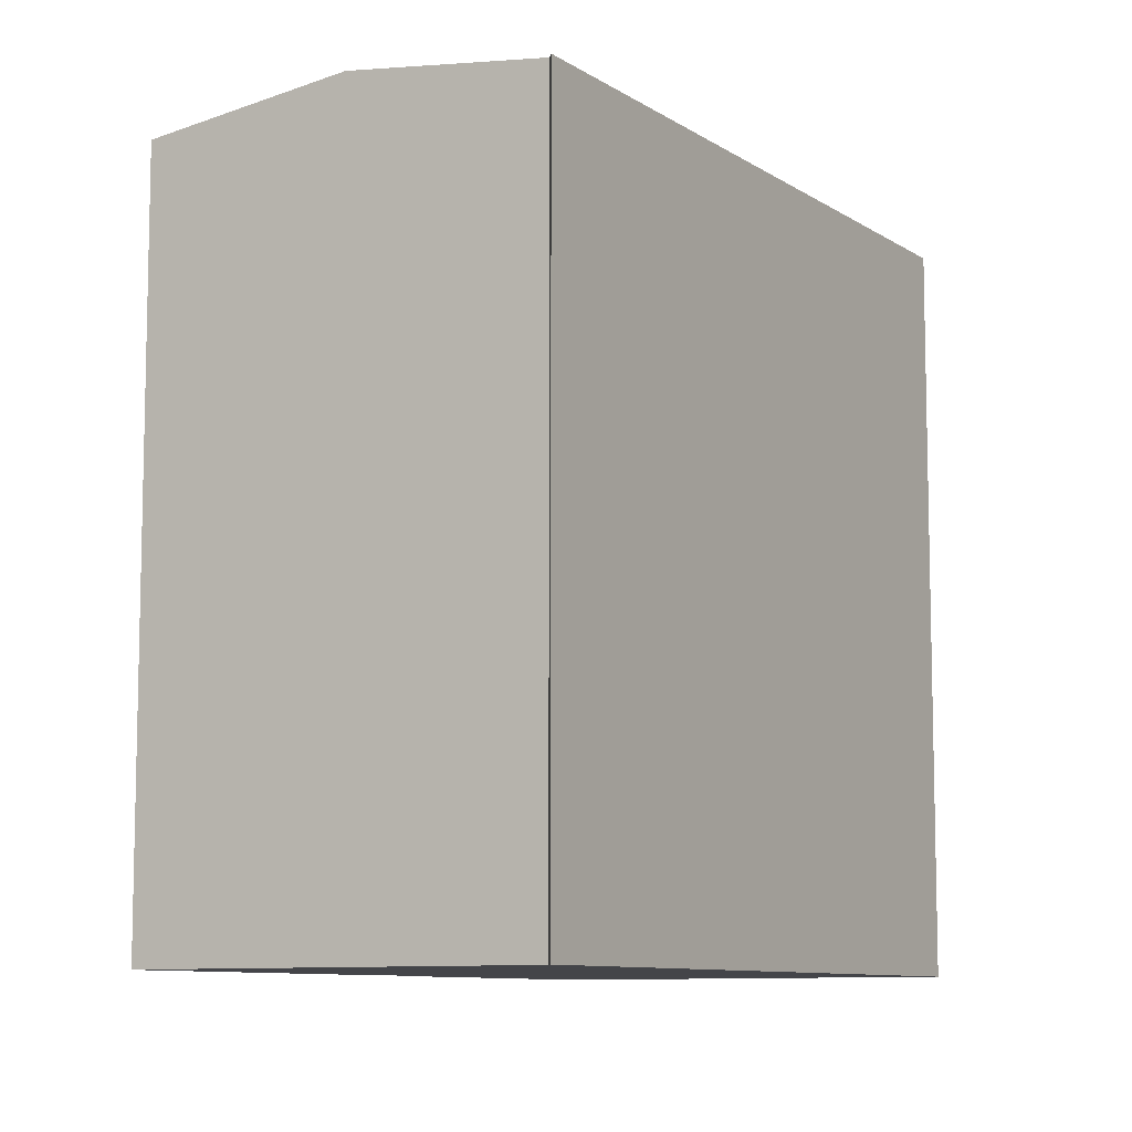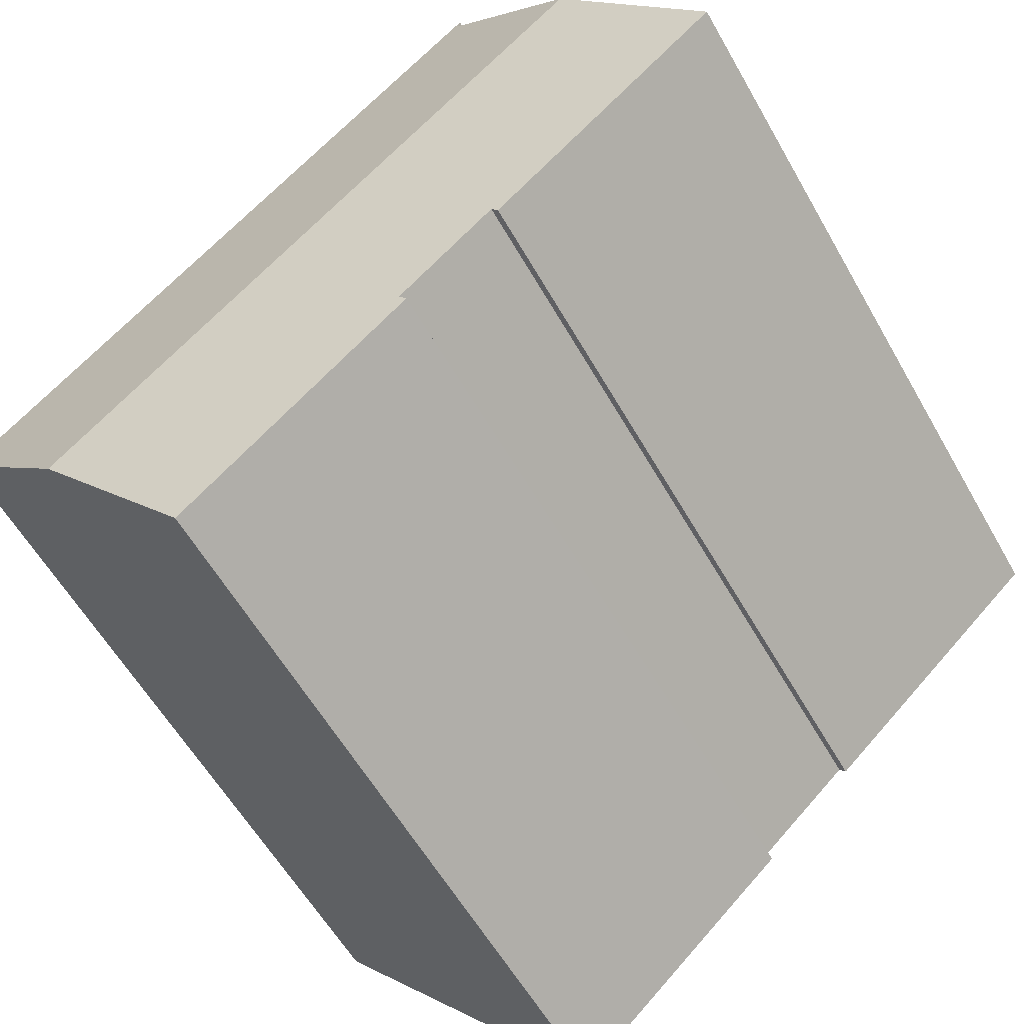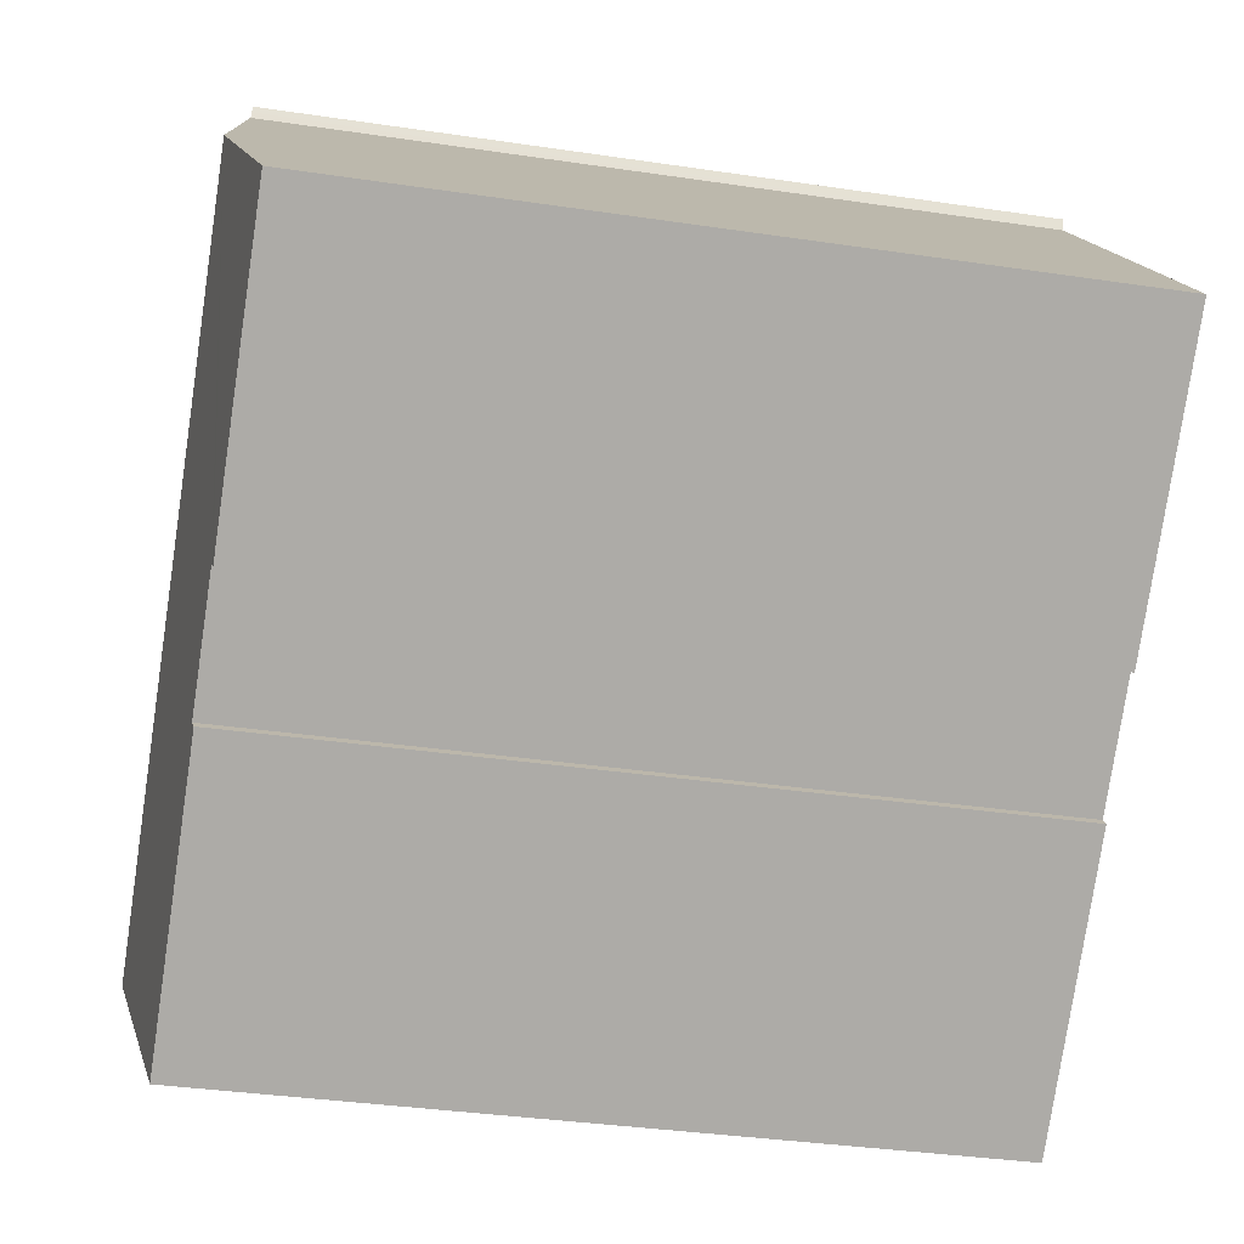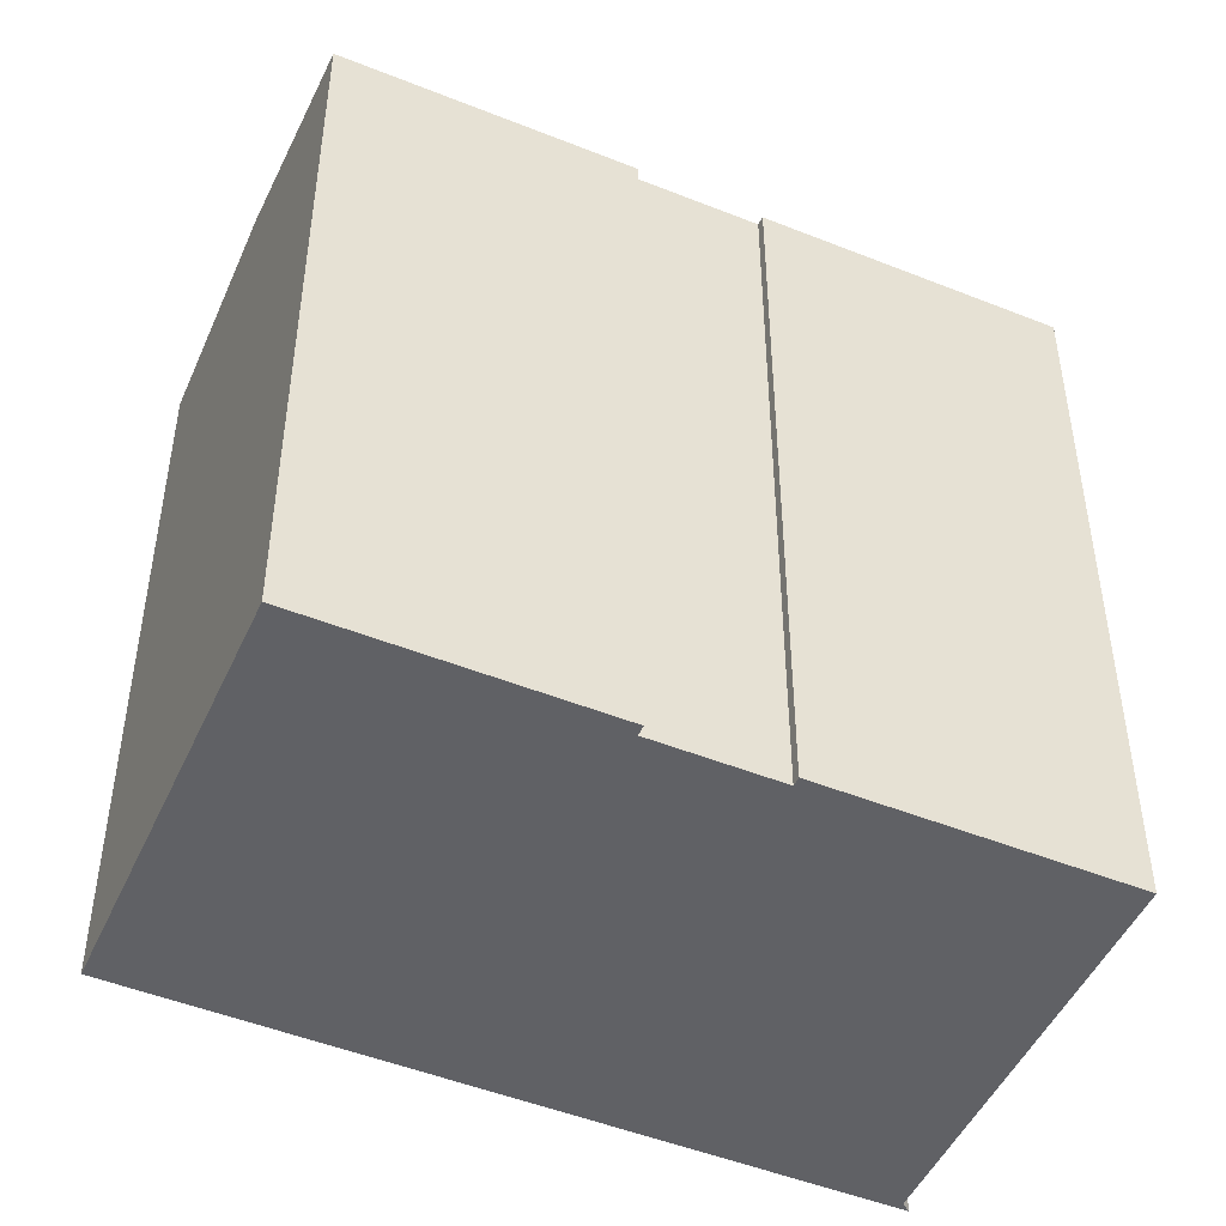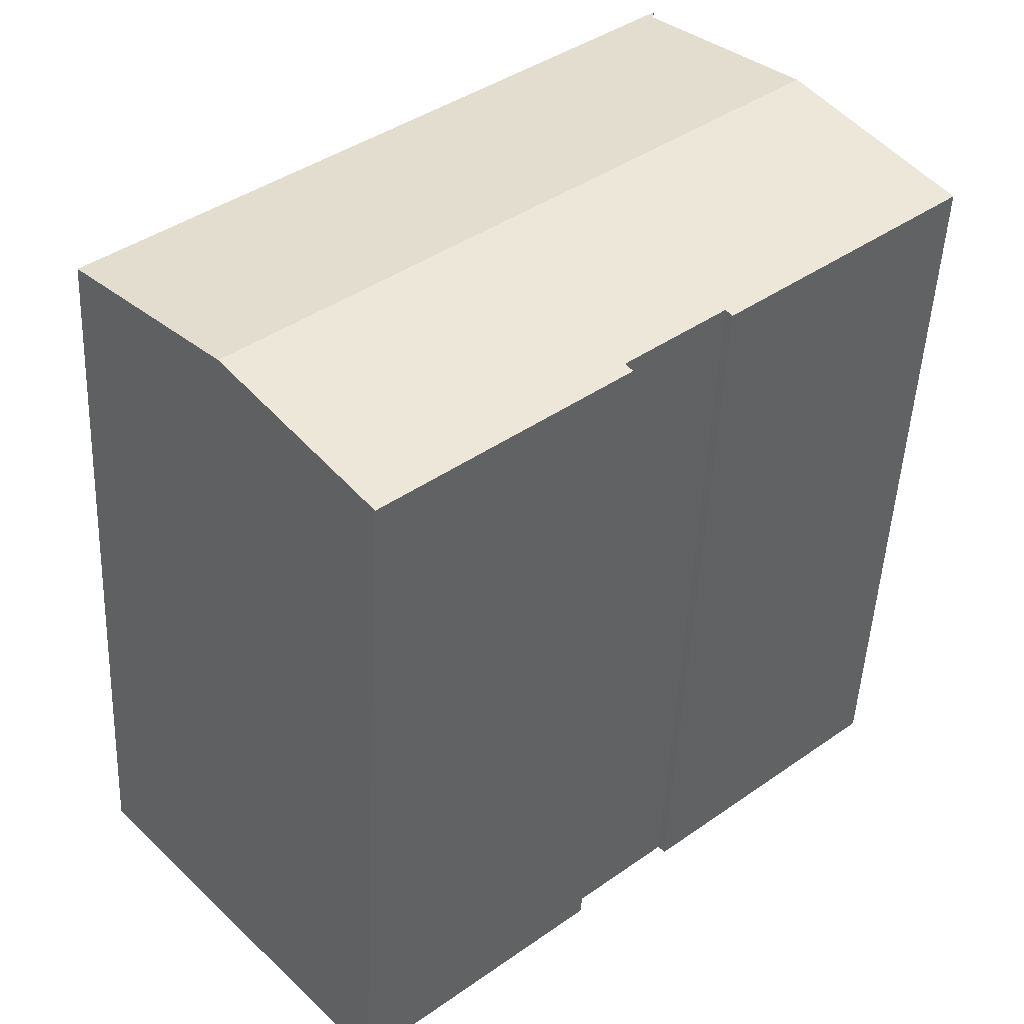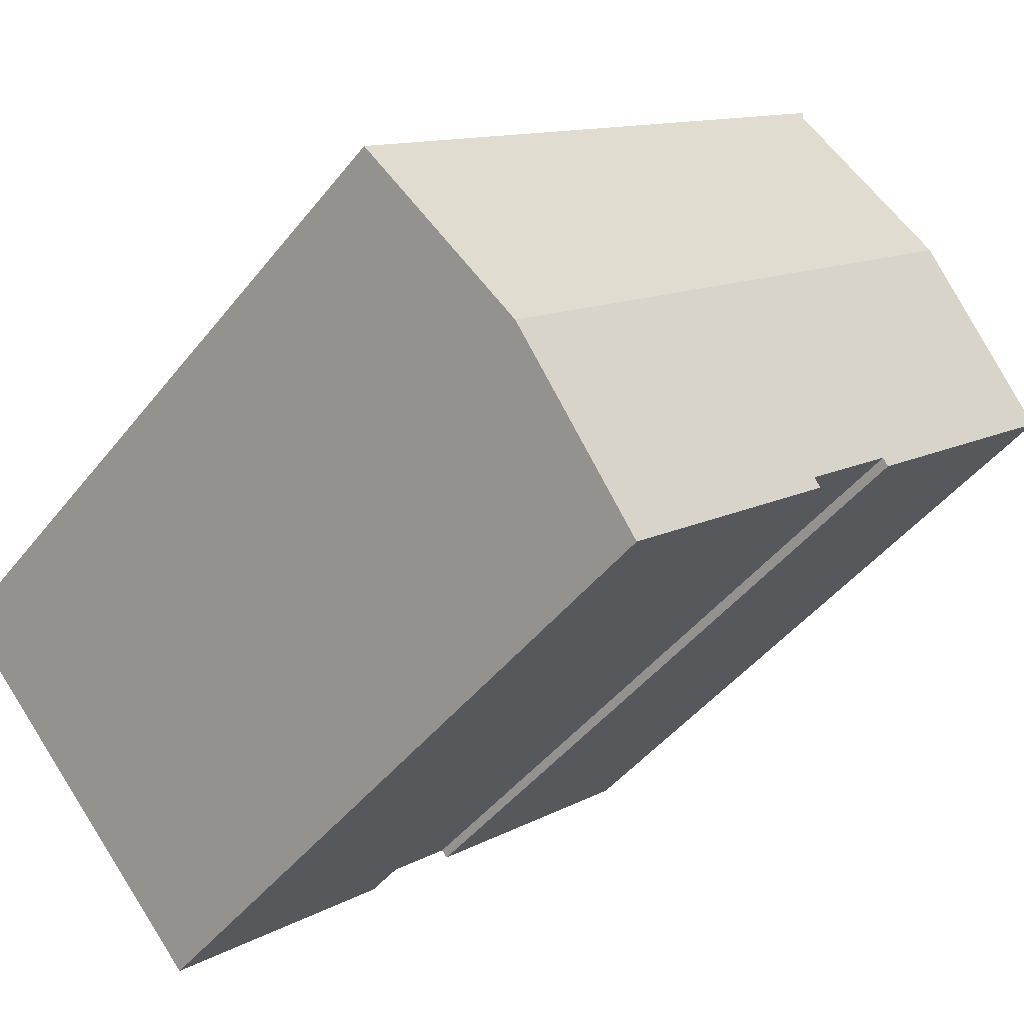
<metadata>
{"format":"obj","ext":"obj","renderer":"f3d","projection":"perspective","resolution":1024,"background":"white","views":[{"elev":-9.1,"azim":-16.7,"up":"+Y"},{"elev":-58.1,"azim":-150.7,"up":"+Z"},{"elev":-34.7,"azim":-101.4,"up":"+Z"},{"elev":-48.6,"azim":-162.1,"up":"+Y"},{"elev":-48.5,"azim":177.4,"up":"+Z"},{"elev":-45.6,"azim":144.3,"up":"+Z"}]}
</metadata>
<code>
v  3.773 20.2 4.198
v  6.043 19.51 -5.432
v  0 19.51 1.195e-15
v  6.211 19.54 -5.246
v  18.1 20.2 -8.731
v  8.713 19.54 -7.494
v  14.35 19.51 -12.94
v  8.522 19.51 -7.706
v  7.465 19.51 8.491
v  7.4 19.52 8.418
v  7.375 19.51 8.572
v  21.87 19.51 -4.505
v  7.426 19.53 8.261
v  7.131 19.59 7.933
v  6.043 3.326e-16 -5.432
v  0 0 0
v  14.35 7.926e-16 -12.94
v  8.522 4.719e-16 -7.706
v  8.713 4.589e-16 -7.494
v  6.211 3.212e-16 -5.246
v  7.131 -4.858e-16 7.933
v  7.426 -5.058e-16 8.261
v  3.773 -2.571e-16 4.198
v  7.375 -5.249e-16 8.572
v  7.4 -5.155e-16 8.418
v  21.87 2.759e-16 -4.505
v  7.465 -5.199e-16 8.491
v  18.1 5.346e-16 -8.731
g defaultobject
f 1 2 3
f 2 1 4
f 4 1 5
f 4 5 6
f 6 5 7
f 7 8 6
f 9 10 11
f 10 9 12
f 10 12 13
f 14 5 1
f 5 14 13
f 5 13 12
f 15 3 2
f 3 15 16
f 17 8 7
f 8 17 18
f 19 4 6
f 4 19 20
f 16 1 3
f 1 16 14
f 14 16 13
f 13 16 21
f 13 21 22
f 21 16 23
f 8 19 6
f 19 8 18
f 22 10 13
f 10 22 11
f 11 22 24
f 24 22 25
f 24 9 11
f 9 24 12
f 12 24 26
f 26 24 27
f 26 5 12
f 5 26 7
f 7 26 17
f 17 26 28
f 20 2 4
f 2 20 15
f 28 18 17
f 18 28 26
f 18 26 19
f 19 26 27
f 19 27 20
f 20 27 22
f 20 22 16
f 16 22 23
f 23 22 21
f 22 27 25
f 25 27 24
f 16 15 20

</code>
